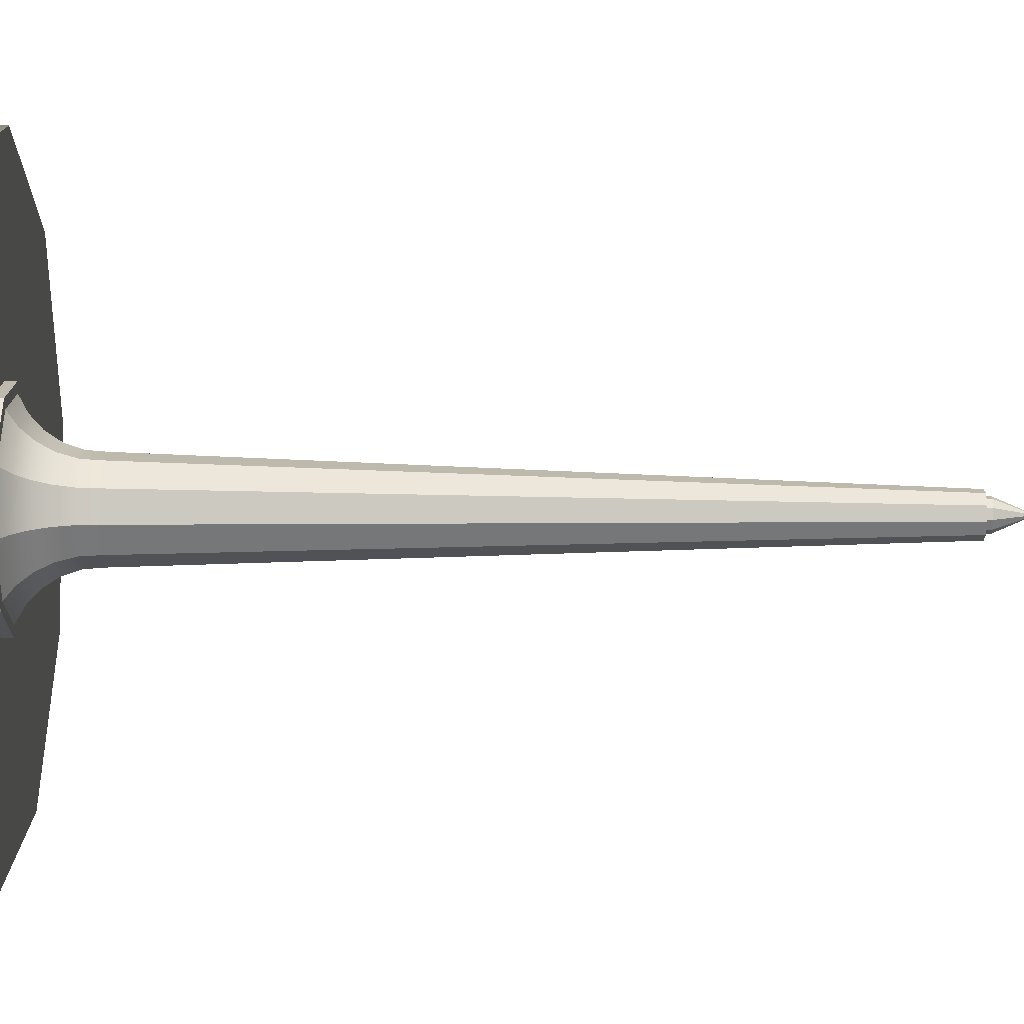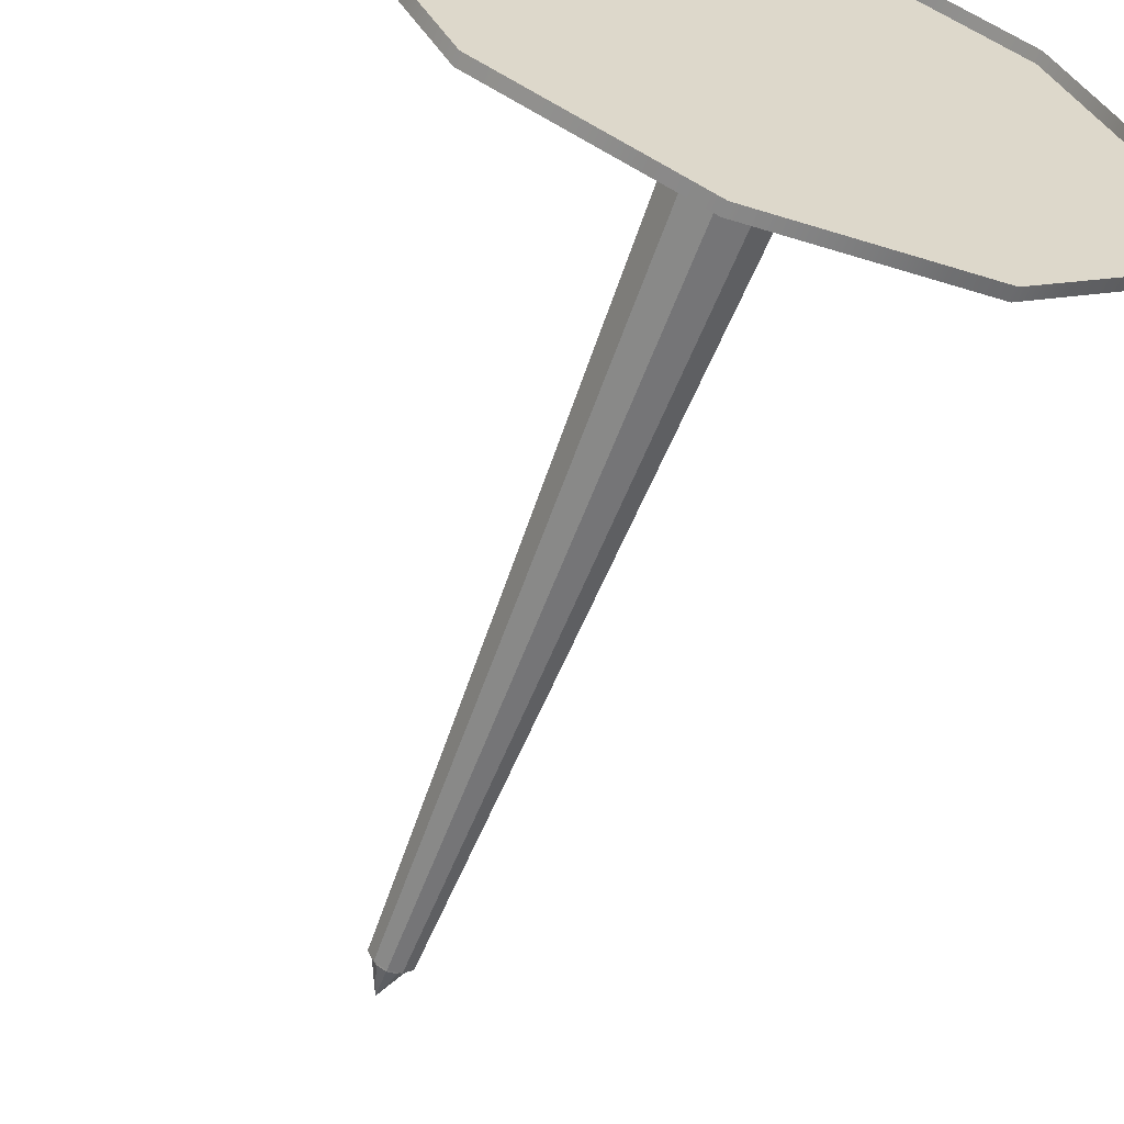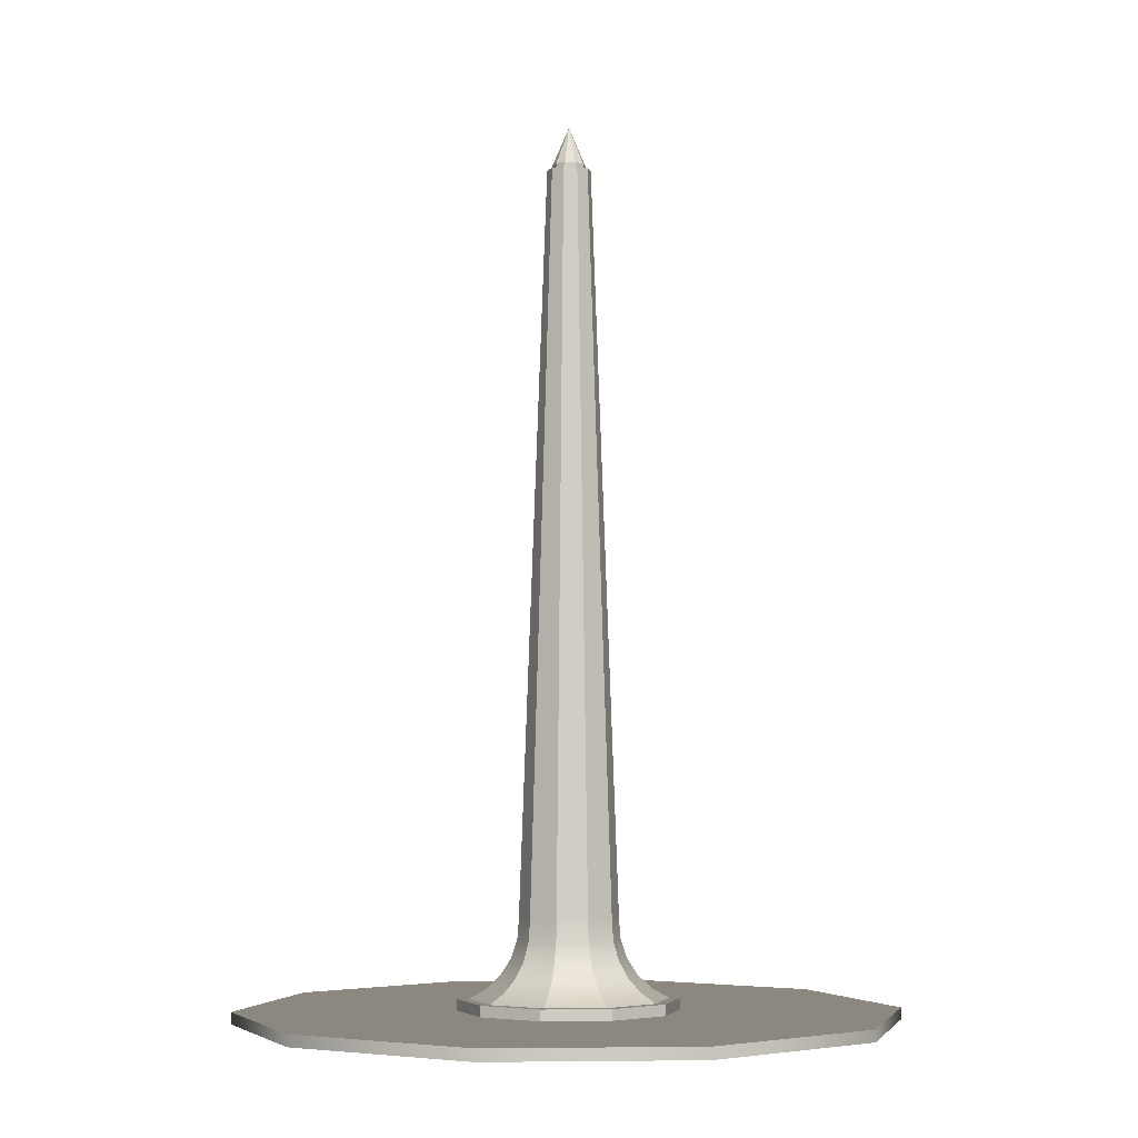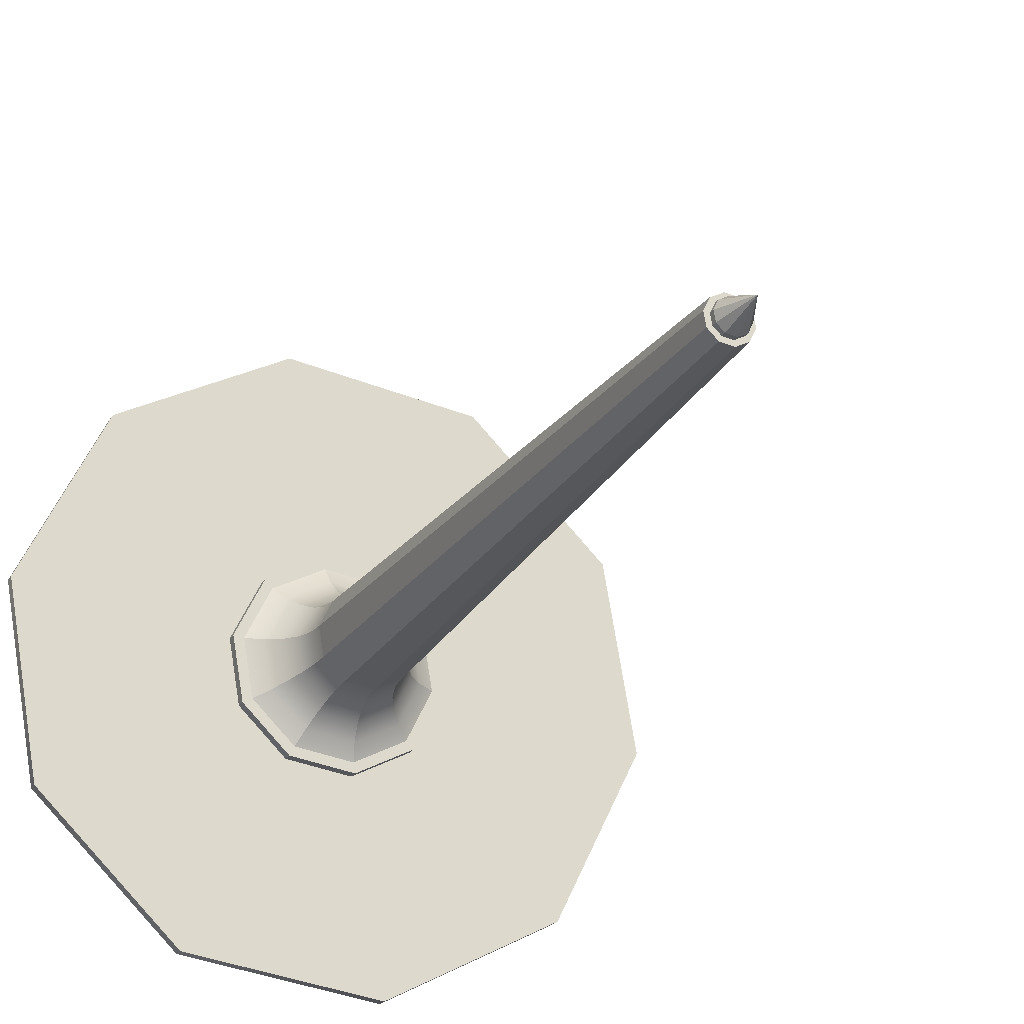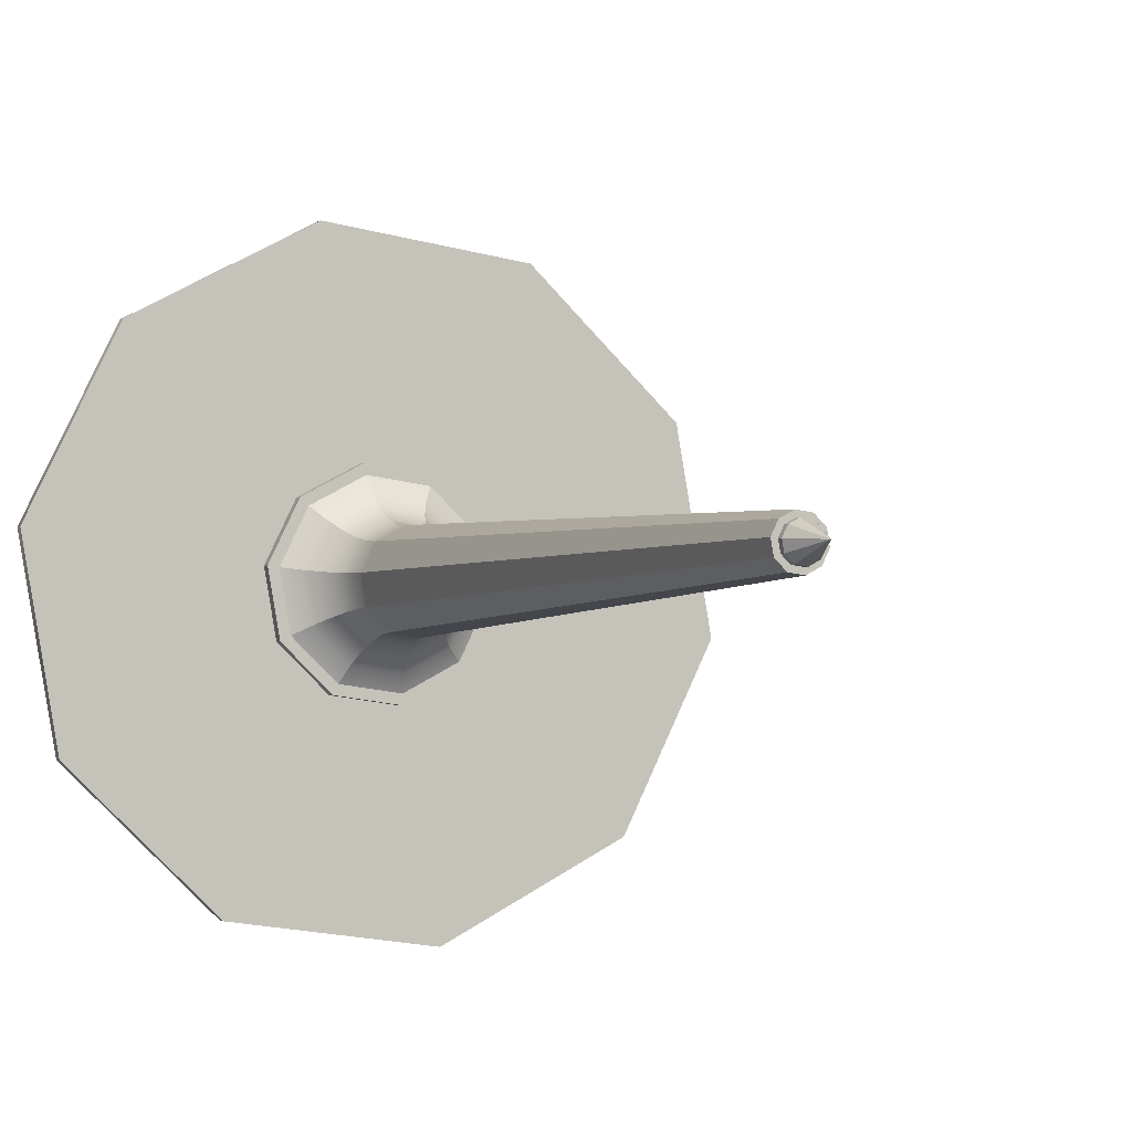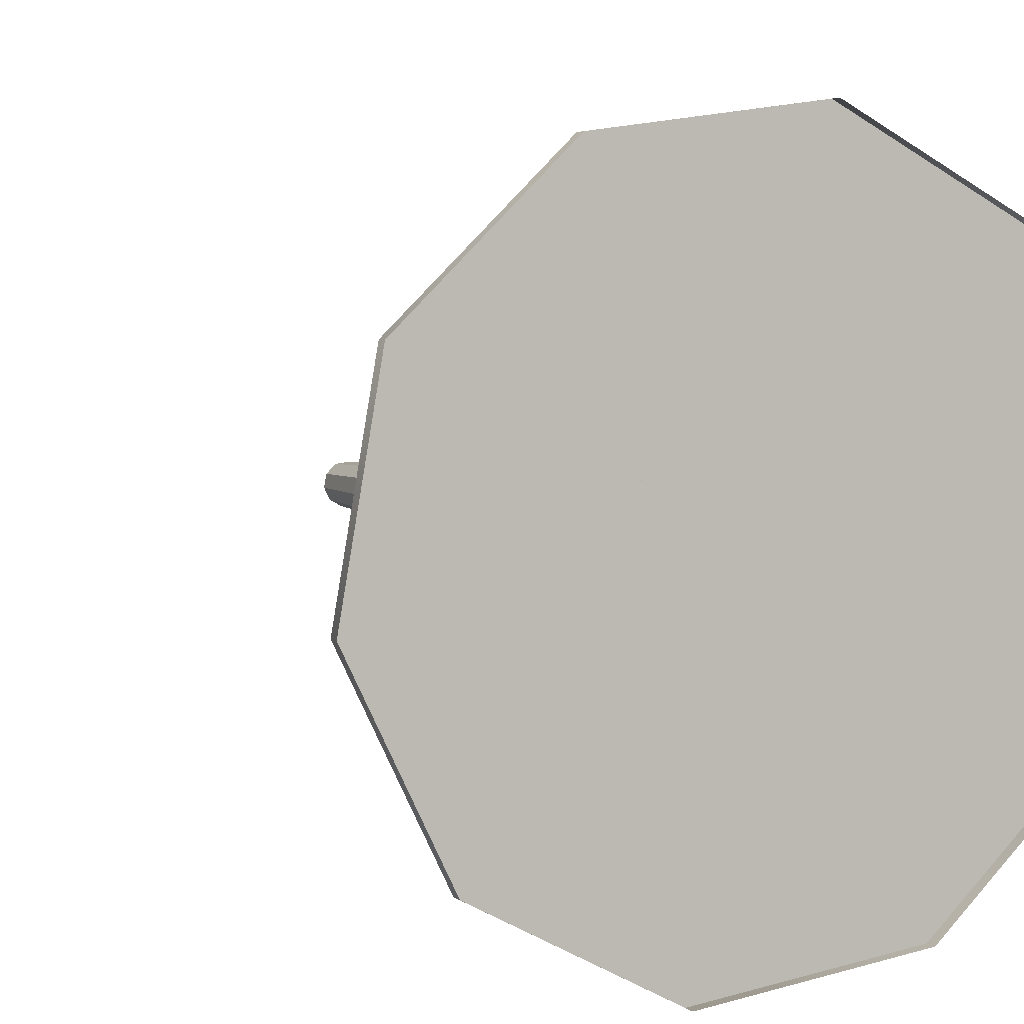
<metadata>
{"format":"obj","ext":"obj","renderer":"f3d","projection":"perspective","resolution":1024,"background":"white","views":[{"elev":59.0,"azim":90.4,"up":"+Z"},{"elev":-60.9,"azim":-20.6,"up":"+Z"},{"elev":-4.2,"azim":24.1,"up":"+Y"},{"elev":-22.6,"azim":156.5,"up":"+Z"},{"elev":-2.4,"azim":157.5,"up":"+Z"},{"elev":4.3,"azim":-24.0,"up":"+Z"}]}
</metadata>
<code>
g Mesh1 Group2 Group1 Model
v 1.435 1.796 -3.615
v 1.226 2.54 -3.185
v 2.383 2.54 -2.068
v 2.806 1.796 -2.292
f 1 2 3 4
v 1.102 3.378 -2.931
v 2.133 3.378 -1.935
f 2 5 6 3
v 1.071 4.26 -2.867
v 2.071 4.26 -1.902
f 5 7 8 6
v 0.9676 38.26 -1.315
v 0.5229 38.26 -1.744
f 9 8 7 10
v 1.718 1.19 -4.195
v 3.375 1.19 -2.595
f 11 1 4 12
v 2.056 0.7599 -4.89
v 4.058 0.7599 -2.958
f 13 11 12 14
g Mesh2 Group2 Group1 Model
v 0.4134 38.51 -1.519
v 0.08477 40.26 -0.8449
v 0.7469 38.51 -1.197
f 15 16 17
g Mesh3 Group2 Group1 Model
v 4.499 0.2599 -3.193
v 2.276 0.2599 -5.339
v 2.276 0.7599 -5.339
v 4.499 0.7599 -3.193
f 18 19 20 21
g Mesh4 Group3 Group1 Model
v 0.4883 3.378 1.44
v 0.476 4.26 1.371
v -0.9011 4.26 1.178
v -0.932 3.378 1.241
f 22 23 24 25
v 0.2587 38.26 0.1399
v -0.3534 38.26 0.05403
f 23 26 27 24
v 0.5375 2.54 1.719
v -1.056 2.54 1.495
f 28 22 25 29
v 0.6207 1.796 2.19
v -1.266 1.796 1.925
f 30 28 29 31
v 0.7328 1.19 2.825
v -1.548 1.19 2.505
f 32 30 31 33
v 0.8673 0.7599 3.587
v -1.887 0.7599 3.2
f 34 32 33 35
g Mesh5 Group3 Group1 Model
v 0.08477 40.26 -0.8449
v -0.2438 38.51 -0.1707
v 0.2152 38.51 -0.1063
f 36 37 38
g Mesh6 Group3 Group1 Model
v -2.106 0.2599 3.65
v 0.9542 0.2599 4.079
v 0.9542 0.7599 4.079
v -2.106 0.7599 3.65
f 39 40 41 42
g Mesh7 Group4 Group1 Model
v 1.754 3.378 0.7667
v 1.704 4.26 0.7177
v 0.476 4.26 1.371
v 0.4883 3.378 1.44
f 43 44 45 46
v 0.8043 38.26 -0.1504
v 0.2587 38.26 0.1399
f 44 47 48 45
v 1.958 2.54 0.9632
v 0.5375 2.54 1.719
f 49 43 46 50
v 2.302 1.796 1.295
v 0.6207 1.796 2.19
f 51 49 50 52
v 2.766 1.19 1.743
v 0.7328 1.19 2.825
f 53 51 52 54
v 3.323 0.7599 2.28
v 0.8673 0.7599 3.587
f 55 53 54 56
g Mesh8 Group4 Group1 Model
v 0.08477 40.26 -0.8449
v 0.2152 38.51 -0.1063
v 0.6244 38.51 -0.324
f 57 58 59
g Mesh9 Group4 Group1 Model
v 0.9542 0.2599 4.079
v 3.682 0.2599 2.628
v 3.682 0.7599 2.628
v 0.9542 0.7599 4.079
f 60 61 62 63
g Mesh10 Group5 Group1 Model
v -0.3187 3.378 -3.13
v -0.3065 4.26 -3.061
v 1.102 3.378 -2.931
f 64 65 7 66
v 0.5229 38.26 -1.744
v -0.08912 38.26 -1.83
f 67 7 65 68
v -0.3679 2.54 -3.409
v 1.226 2.54 -3.185
f 69 64 66 70
v -0.4511 1.796 -3.88
v 1.435 1.796 -3.615
f 71 69 70 72
v -0.5633 1.19 -4.515
v 1.718 1.19 -4.195
f 73 71 72 74
v -0.6977 0.7599 -5.276
v 2.056 0.7599 -4.89
f 75 73 74 76
g Mesh11 Group5 Group1 Model
v -0.04564 38.51 -1.583
v 0.08477 40.26 -0.8449
v 0.4134 38.51 -1.519
f 77 78 79
g Mesh12 Group5 Group1 Model
v 2.276 0.2599 -5.339
v -0.7847 0.2599 -5.769
v -0.7847 0.7599 -5.769
v 2.276 0.7599 -5.339
f 80 81 82 83
g Mesh13 Group6 Group1 Model
v 2.133 3.378 -1.935
v 2.071 4.26 -1.902
v 2.313 4.26 -0.5323
v 2.383 3.378 -0.5225
f 84 85 86 87
v 0.9676 38.26 -1.315
v 1.075 38.26 -0.7059
f 85 88 89 86
v 2.383 2.54 -2.068
v 2.663 2.54 -0.4832
f 90 84 87 91
v 2.806 1.796 -2.292
v 3.137 1.796 -0.4167
f 92 90 91 93
v 3.375 1.19 -2.595
v 3.776 1.19 -0.3271
f 94 92 93 95
v 4.058 0.7599 -2.958
v 4.541 0.7599 -0.2197
f 96 94 95 97
g Mesh14 Group6 Group1 Model
v 0.08477 40.26 -0.8449
v 0.8275 38.51 -0.7407
v 0.7469 38.51 -1.197
f 98 99 100
g Mesh15 Group6 Group1 Model
v 5.036 0.2599 -0.1502
v 4.499 0.2599 -3.193
v 4.499 0.7599 -3.193
v 5.036 0.7599 -0.1502
f 101 102 103 104
g Mesh16 Group7 Group1 Model
v 2.383 3.378 -0.5225
v 2.313 4.26 -0.5323
v 1.704 4.26 0.7177
v 1.754 3.378 0.7667
f 105 106 107 108
v 1.075 38.26 -0.7059
v 0.8043 38.26 -0.1504
f 106 109 110 107
v 2.663 2.54 -0.4832
v 1.958 2.54 0.9632
f 111 105 108 112
v 3.137 1.796 -0.4167
v 2.302 1.796 1.295
f 113 111 112 114
v 3.776 1.19 -0.3271
v 2.766 1.19 1.743
f 115 113 114 116
v 4.541 0.7599 -0.2197
v 3.323 0.7599 2.28
f 117 115 116 118
g Mesh17 Group7 Group1 Model
v 0.08477 40.26 -0.8449
v 0.6244 38.51 -0.324
v 0.8275 38.51 -0.7407
f 119 120 121
g Mesh18 Group7 Group1 Model
v 3.682 0.2599 2.628
v 5.036 0.2599 -0.1502
v 5.036 0.7599 -0.1502
v 3.682 0.7599 2.628
f 122 123 124 125
g Mesh19 Group8 Group1 Model
v -2.213 3.378 -1.167
v -2.143 4.26 -1.157
v -1.534 4.26 -2.407
v -1.585 3.378 -2.456
f 126 127 128 129
v -0.9055 38.26 -0.9838
v -0.6347 38.26 -1.539
f 127 130 131 128
v -2.493 2.54 -1.207
v -1.788 2.54 -2.653
f 132 126 129 133
v -2.967 1.796 -1.273
v -2.133 1.796 -2.985
f 134 132 133 135
v -3.606 1.19 -1.363
v -2.597 1.19 -3.433
f 136 134 135 137
v -4.372 0.7599 -1.47
v -3.153 0.7599 -3.97
f 138 136 137 139
g Mesh20 Group8 Group1 Model
v 0.08477 40.26 -0.8449
v -0.4549 38.51 -1.366
v -0.658 38.51 -0.9491
f 140 141 142
g Mesh21 Group8 Group1 Model
v -3.513 0.2599 -4.317
v -4.867 0.2599 -1.54
v -4.867 0.7599 -1.54
v -3.513 0.7599 -4.317
f 143 144 145 146
g Mesh22 Group9 Group1 Model
v -0.932 3.378 1.241
v -0.9011 4.26 1.178
v -1.902 4.26 0.2119
v -1.964 3.378 0.245
f 147 148 149 150
v -0.3534 38.26 0.05403
v -0.7981 38.26 -0.3752
f 148 151 152 149
v -1.056 2.54 1.495
v -2.214 2.54 0.378
f 153 147 150 154
v -1.266 1.796 1.925
v -2.636 1.796 0.6027
f 155 153 154 156
v -1.548 1.19 2.505
v -3.206 1.19 0.9056
f 157 155 156 158
v -3.888 0.7599 1.269
f 35 157 158 159
g Mesh23 Group9 Group1 Model
v 0.08477 40.26 -0.8449
v -0.5774 38.51 -0.4926
v -0.2438 38.51 -0.1707
f 160 161 162
g Mesh24 Group9 Group1 Model
v -4.329 0.2599 1.504
v -2.106 0.2599 3.65
v -2.106 0.7599 3.65
v -4.329 0.7599 1.504
f 163 164 165 166
g Mesh25 Group10 Group1 Model
v -1.964 3.378 0.245
v -1.902 4.26 0.2119
v -2.143 4.26 -1.157
v -2.213 3.378 -1.167
f 167 168 169 170
v -0.7981 38.26 -0.3752
v -0.9055 38.26 -0.9838
f 168 171 172 169
v -2.214 2.54 0.378
v -2.493 2.54 -1.207
f 173 167 170 174
v -2.636 1.796 0.6027
v -2.967 1.796 -1.273
f 175 173 174 176
v -3.206 1.19 0.9056
v -3.606 1.19 -1.363
f 177 175 176 178
v -3.888 0.7599 1.269
v -4.372 0.7599 -1.47
f 179 177 178 180
g Mesh26 Group10 Group1 Model
v 0.08477 40.26 -0.8449
v -0.658 38.51 -0.9491
v -0.5774 38.51 -0.4926
f 181 182 183
g Mesh27 Group10 Group1 Model
v -4.867 0.2599 -1.54
v -4.329 0.2599 1.504
v -4.329 0.7599 1.504
v -4.867 0.7599 -1.54
f 184 185 186 187
g Mesh28 Group11 Group1 Model
v -1.585 3.378 -2.456
v -1.534 4.26 -2.407
v -0.3065 4.26 -3.061
v -0.3187 3.378 -3.13
f 188 189 190 191
v -0.6347 38.26 -1.539
v -0.08912 38.26 -1.83
f 189 192 193 190
v -1.788 2.54 -2.653
v -0.3679 2.54 -3.409
f 194 188 191 195
v -2.133 1.796 -2.985
v -0.4511 1.796 -3.88
f 196 194 195 197
v -2.597 1.19 -3.433
v -0.5633 1.19 -4.515
f 198 196 197 199
v -3.153 0.7599 -3.97
v -0.6977 0.7599 -5.276
f 200 198 199 201
g Mesh29 Group11 Group1 Model
v -0.4549 38.51 -1.366
v 0.08477 40.26 -0.8449
v -0.04564 38.51 -1.583
f 202 203 204
g Mesh30 Group11 Group1 Model
v -0.7847 0.2599 -5.769
v -3.513 0.2599 -4.317
v -3.513 0.7599 -4.317
v -0.7847 0.7599 -5.769
f 205 206 207 208
g Mesh31 Group1 Model
v 3.682 0.7599 2.628
v 5.036 0.7599 -0.1502
v 4.499 0.7599 -3.193
v 2.276 0.7599 -5.339
v -0.7847 0.7599 -5.769
v -4.867 0.7599 -1.54
v -4.329 0.7599 1.504
v 0.9542 0.7599 4.079
f 209 210 211 212 213 207 214 215 165 216
g Mesh32 Group1 Model
v 0.4134 38.51 -1.519
v -0.04564 38.51 -1.583
v -0.04564 38.26 -1.583
v 0.4134 38.26 -1.519
f 217 218 219 220
v -0.4549 38.51 -1.366
v -0.4549 38.26 -1.366
f 218 221 222 219
v -0.658 38.51 -0.9491
v -0.658 38.26 -0.9491
f 221 223 224 222
v -0.5774 38.51 -0.4926
v -0.5774 38.26 -0.4926
f 223 225 226 224
v -0.2438 38.51 -0.1707
v -0.2438 38.26 -0.1707
f 225 227 228 226
v 0.2152 38.51 -0.1063
v 0.2152 38.26 -0.1063
f 227 229 230 228
v 0.6244 38.51 -0.324
v 0.6244 38.26 -0.324
f 229 231 232 230
v 0.8275 38.51 -0.7407
v 0.8275 38.26 -0.7407
f 231 233 234 232
v 0.7469 38.51 -1.197
v 0.7469 38.26 -1.197
f 233 235 236 234
f 235 217 220 236
v 0.5229 38.26 -1.744
f 237 220 236
f 237 219 220
v -0.08912 38.26 -1.83
f 238 219 237
f 238 222 219
v -0.6347 38.26 -1.539
f 239 222 238
f 239 224 222
v -0.7981 38.26 -0.3752
f 239 240 224
v -0.9055 38.26 -0.9838
f 240 239 241
f 240 226 224
v -0.3534 38.26 0.05403
f 226 240 242
f 226 242 228
v 0.2587 38.26 0.1399
f 228 242 243
f 228 243 230
f 230 243 232
f 232 243 47
f 232 47 234
v 0.9676 38.26 -1.315
f 244 234 47
f 244 236 234
f 237 236 244
v 1.075 38.26 -0.7059
f 244 47 245
g Mesh33 Model
v -6.488 0.2599 12.64
v 2.693 0.2599 13.93
v 10.88 0.2599 9.572
v 14.94 0.2599 1.239
v 13.33 0.2599 -7.89
v 6.657 0.2599 -14.33
v -2.524 0.2599 -15.62
v -10.71 0.2599 -11.26
v -14.77 0.2599 -2.929
v -13.16 0.2599 6.2
f 246 247 248 249 250 251 252 253 254 255
v -6.488 -0.2694 12.64
v 2.693 -0.2694 13.93
f 247 246 256 257
v -13.16 -0.2694 6.2
f 246 255 258 256
v -14.77 -0.2694 -2.929
f 255 254 259 258
v -10.71 -0.2694 -11.26
f 254 253 260 259
v -2.524 -0.2694 -15.62
f 253 252 261 260
v 6.657 -0.2694 -14.33
f 252 251 262 261
v 13.33 -0.2694 -7.89
f 251 250 263 262
v 14.94 -0.2694 1.239
f 250 249 264 263
v 10.88 -0.2694 9.572
f 249 248 265 264
f 248 247 257 265

</code>
